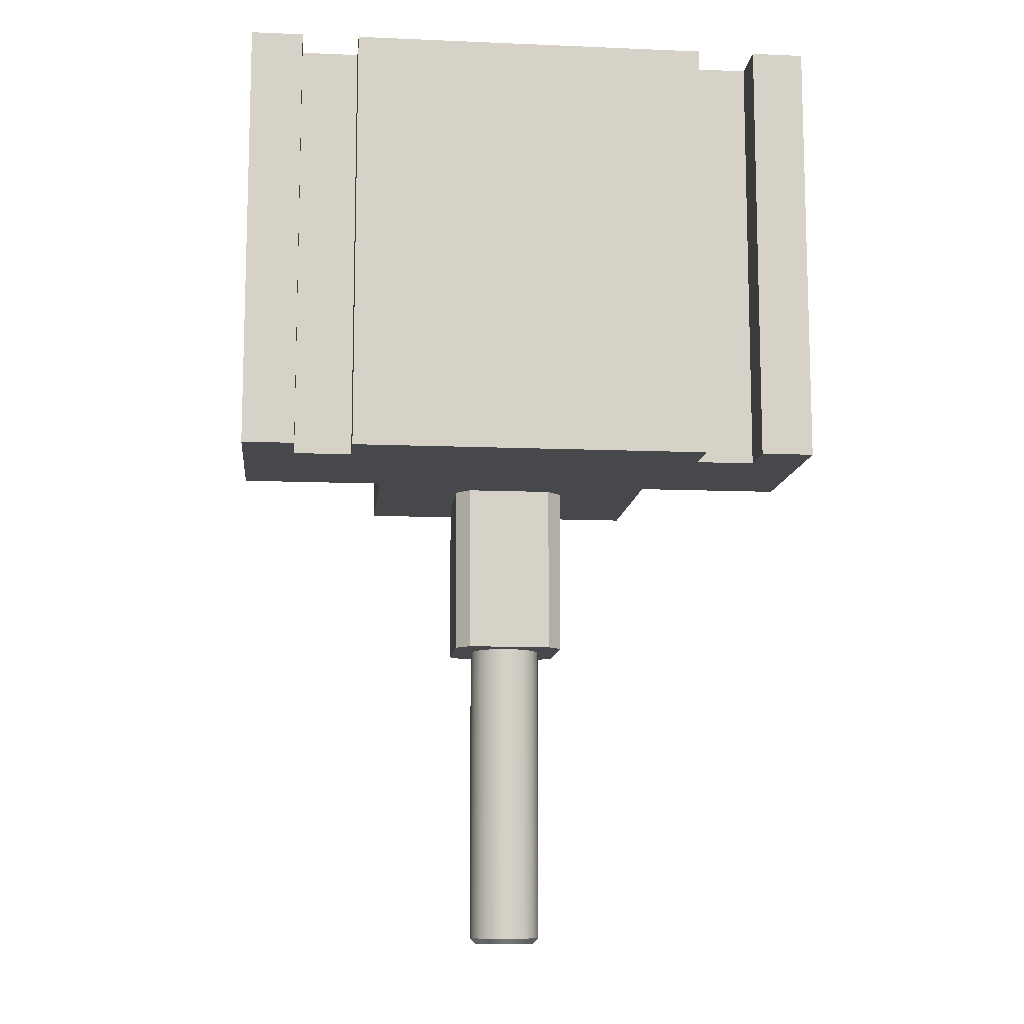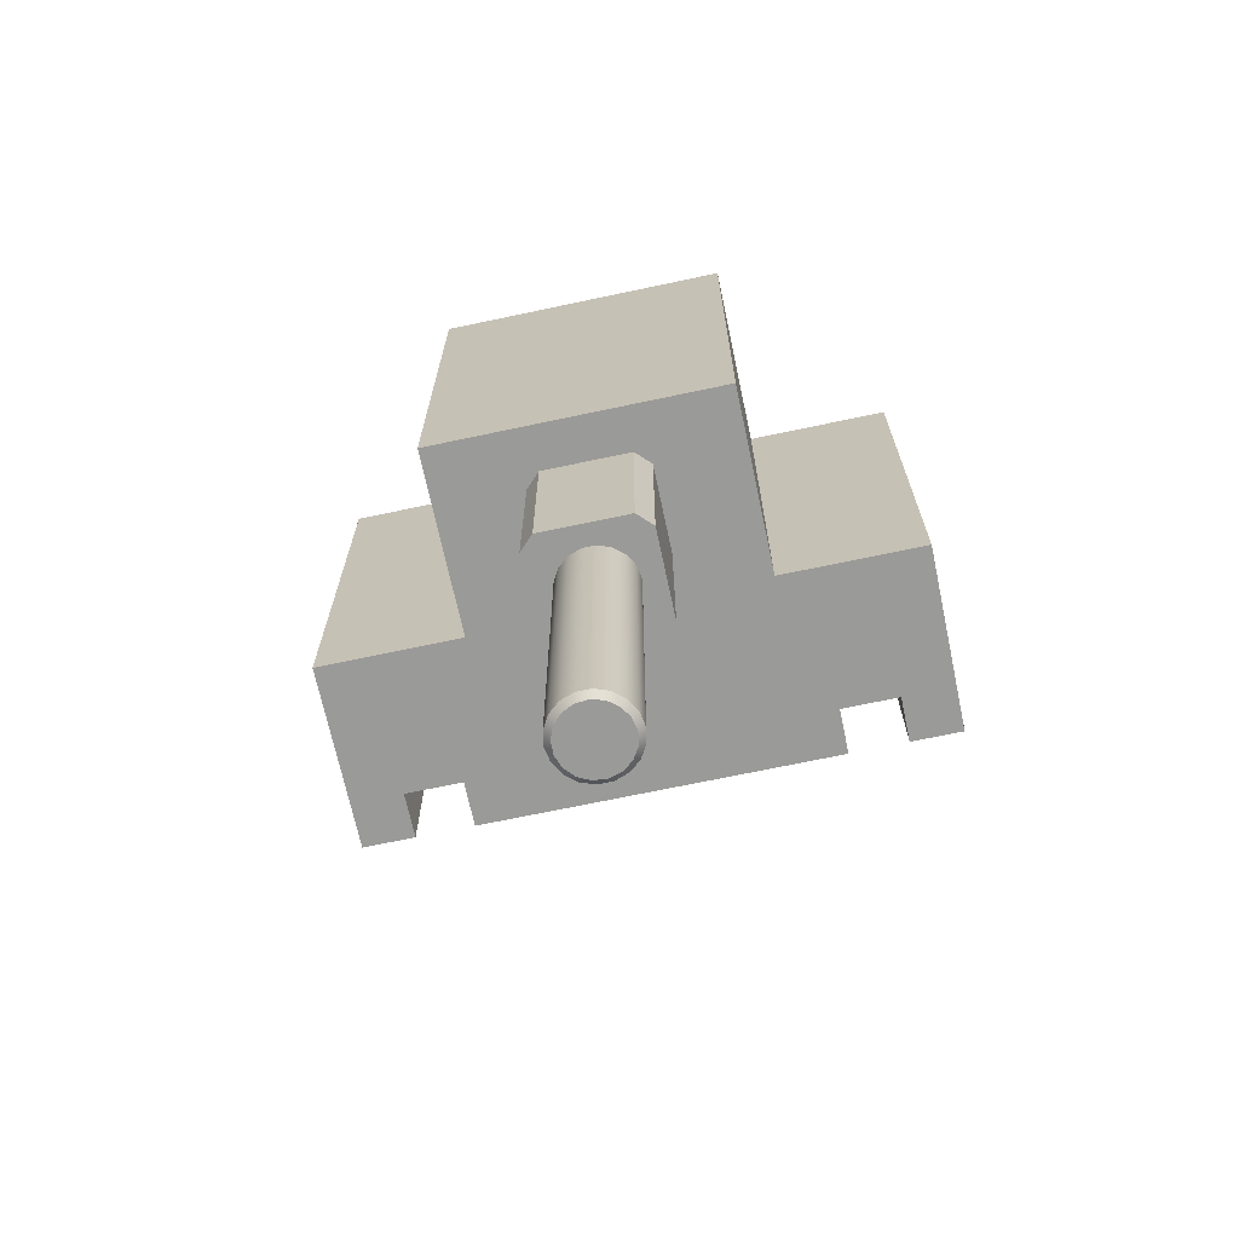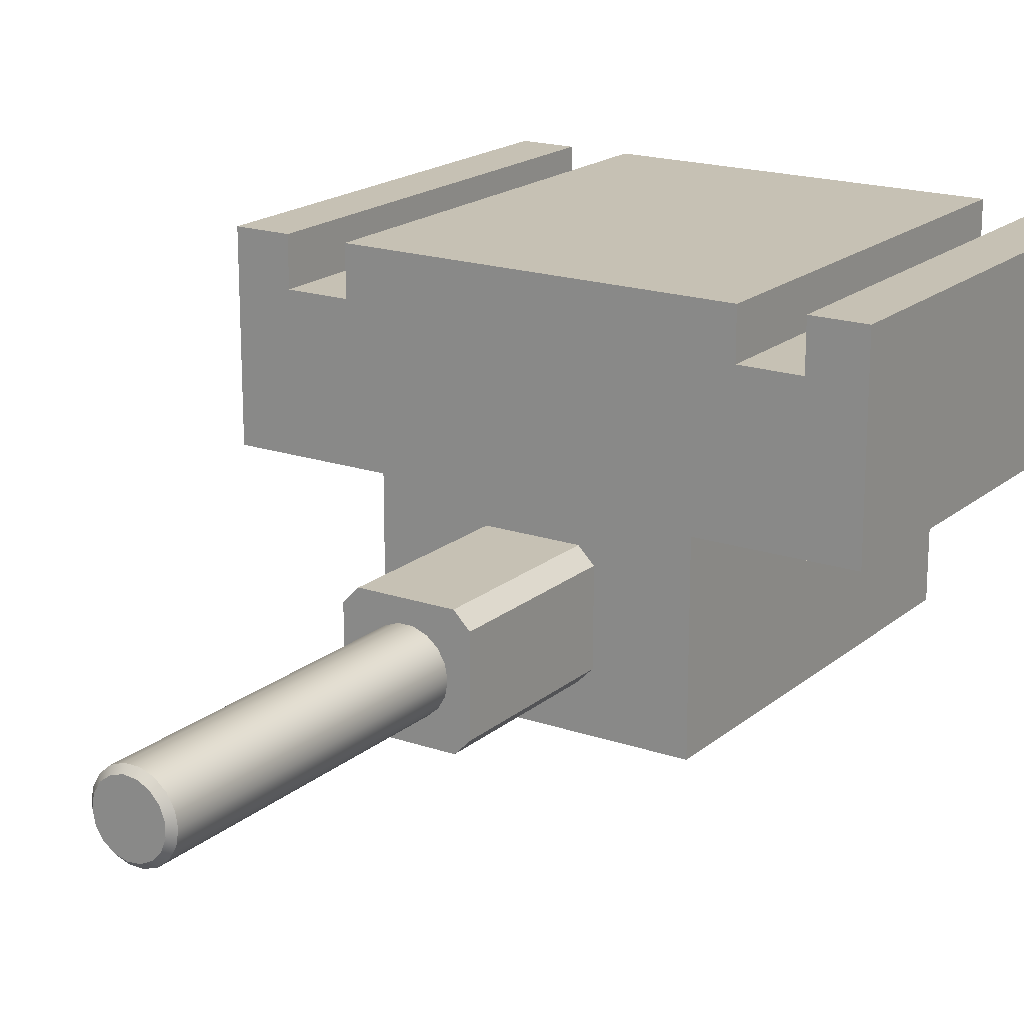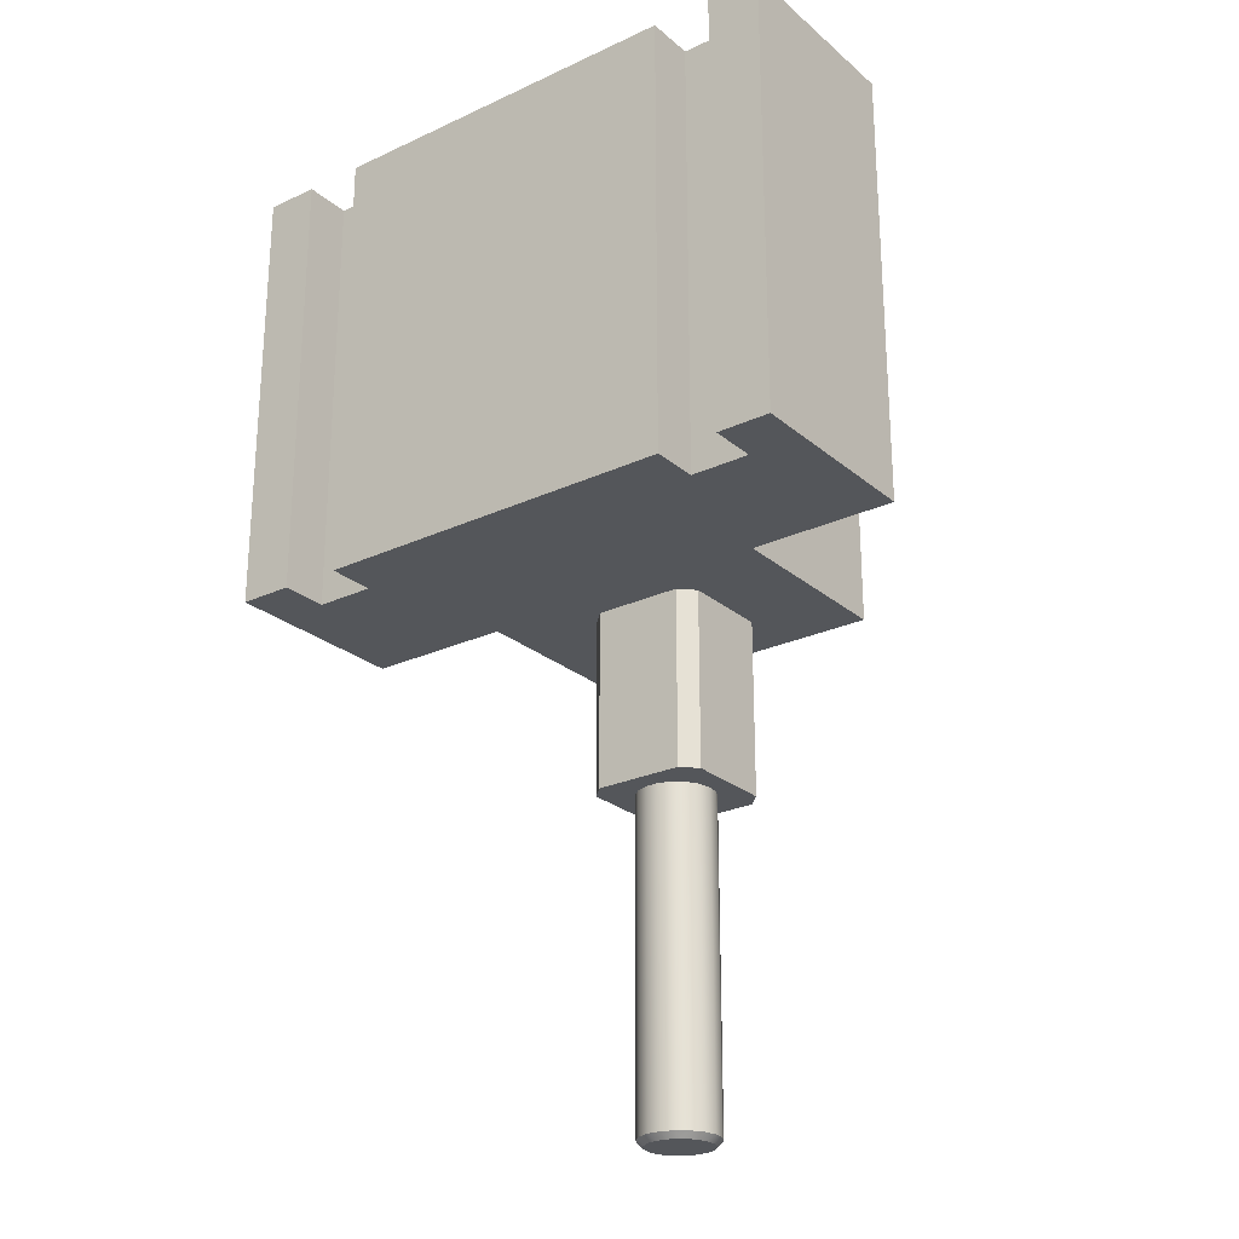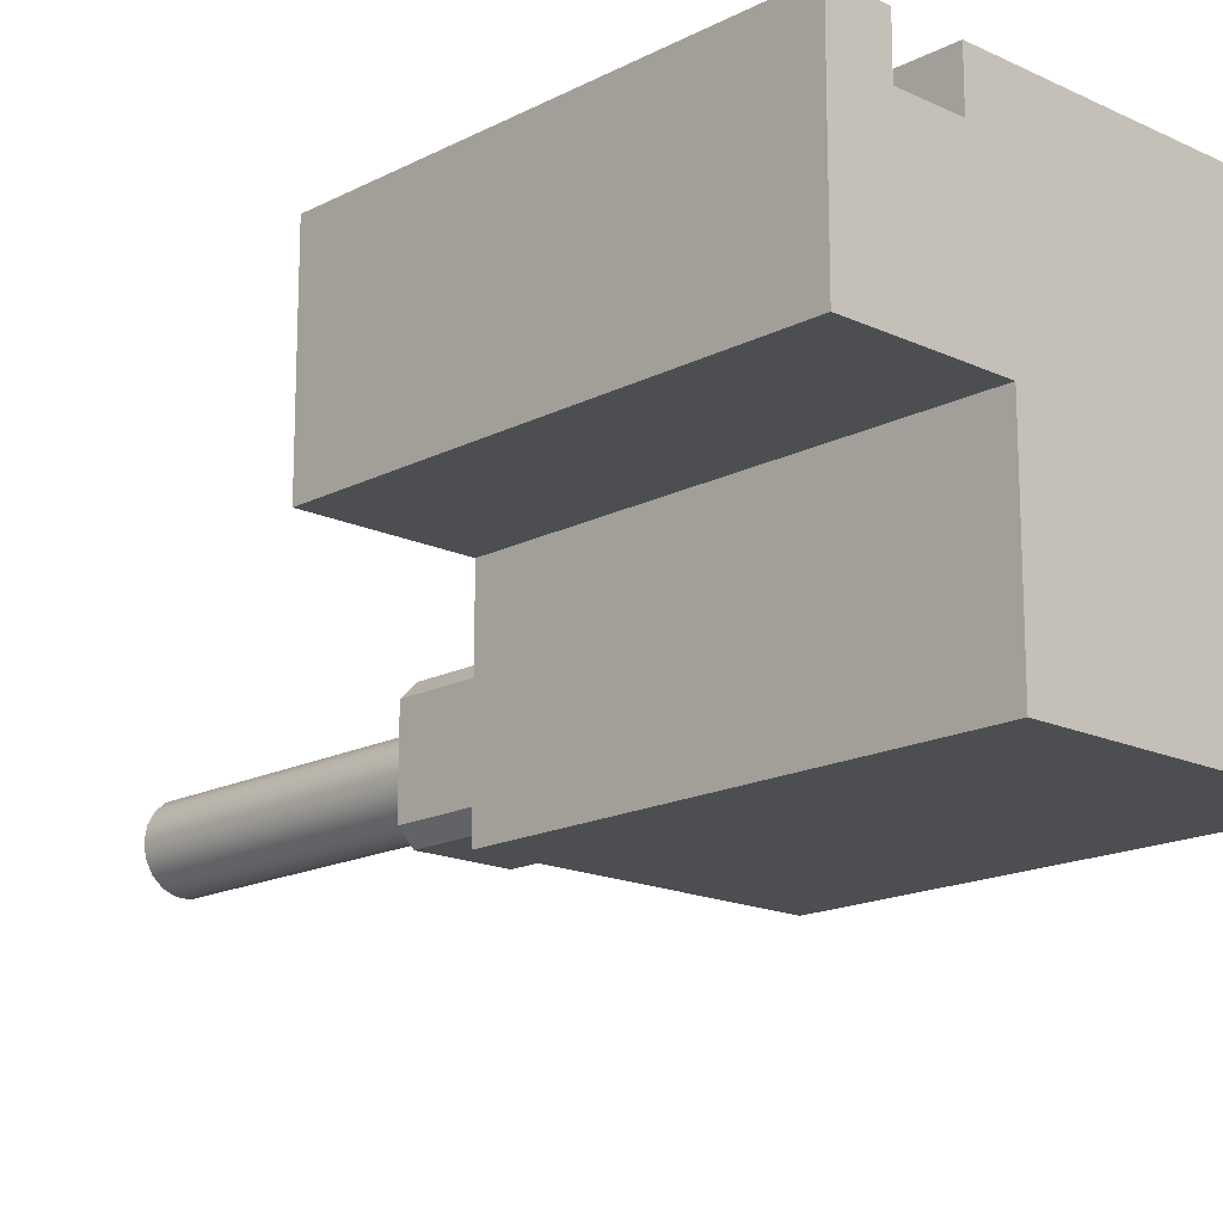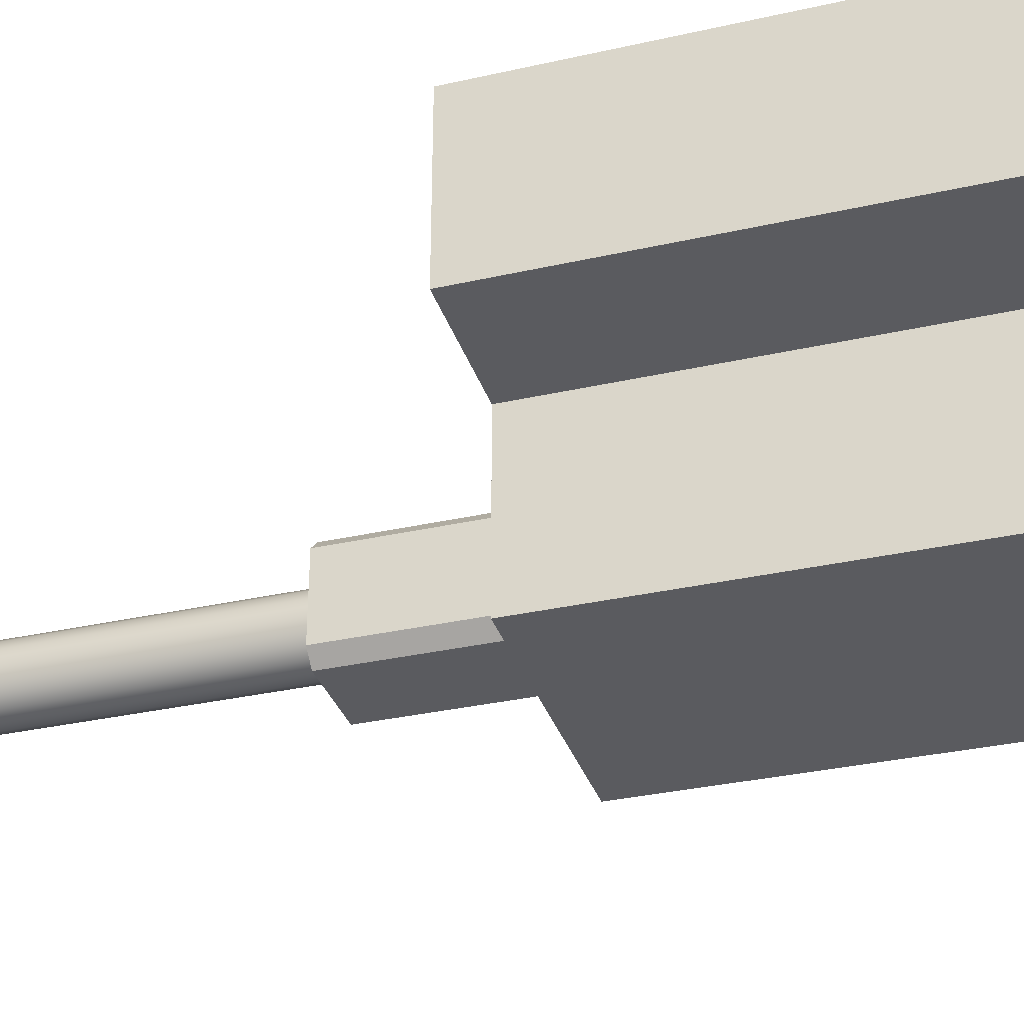
<metadata>
{"format":"obj","ext":"obj","renderer":"f3d","projection":"perspective","resolution":1024,"background":"white","views":[{"elev":-11.1,"azim":174.1,"up":"+Z"},{"elev":-69.2,"azim":12.0,"up":"+Z"},{"elev":18.5,"azim":-146.7,"up":"+Y"},{"elev":-25.1,"azim":-143.1,"up":"+Z"},{"elev":-16.6,"azim":-43.7,"up":"+Y"},{"elev":-33.4,"azim":-72.9,"up":"+Y"}]}
</metadata>
<code>
g Solid1
v -100 29 200
v -100 29 350
v -100 94 200
v -100 94 350
v -82 78 200
v -82 78 350
v -82 94 200
v -82 94 350
v -62 78 200
v -62 78 350
v -62 94 200
v -62 94 350
v -50 -35 200
v -50 -35 350
v -50 29 200
v -50 29 350
v -20 -15 140
v -20 -15 200
v -20 15 140
v -20 15 200
v -15 -20 140
v -15 -20 200
v -15 20 140
v -15 20 200
v -13 0 32
v -13 0 140
v -12.22 -4.446 32
v -12.22 -4.446 140
v -12.22 4.446 32
v -12.22 4.446 140
v -10.81 -2.021 30
v -10.81 2.021 30
v -9.959 -8.356 32
v -9.959 -8.356 140
v -9.959 8.356 32
v -9.959 8.356 140
v -9.352 -5.791 30
v -9.352 5.791 30
v -6.629 -8.778 30
v -6.629 8.778 30
v -6.5 -11.26 32
v -6.5 -11.26 140
v -6.5 11.26 32
v -6.5 11.26 140
v -3.01 -10.58 30
v -3.01 10.58 30
v -2.257 -12.8 32
v -2.257 -12.8 140
v -2.257 12.8 32
v -2.257 12.8 140
v 1.015 -10.95 30
v 1.015 10.95 30
v 2.257 -12.8 32
v 2.257 -12.8 140
v 2.257 12.8 32
v 2.257 12.8 140
v 4.903 -9.847 30
v 4.903 9.847 30
v 6.5 -11.26 32
v 6.5 -11.26 140
v 6.5 11.26 32
v 6.5 11.26 140
v 8.129 -7.411 30
v 8.129 7.411 30
v 9.959 -8.356 32
v 9.959 -8.356 140
v 9.959 8.356 32
v 9.959 8.356 140
v 10.26 -3.974 30
v 10.26 3.974 30
v 11 0 30
v 12.22 -4.446 32
v 12.22 -4.446 140
v 12.22 4.446 32
v 12.22 4.446 140
v 13 0 32
v 13 0 140
v 15 -20 140
v 15 -20 200
v 15 20 140
v 15 20 200
v 20 -15 140
v 20 -15 200
v 20 15 140
v 20 15 200
v 50 -35 200
v 50 -35 350
v 50 29 200
v 50 29 350
v 62 78 200
v 62 78 350
v 62 94 200
v 62 94 350
v 82 78 200
v 82 78 350
v 82 94 200
v 82 94 350
v 100 29 200
v 100 29 350
v 100 94 200
v 100 94 350
f 9 5 10
f 10 5 6
f 11 9 12
f 12 9 10
f 5 7 6
f 6 7 8
f 96 94 97
f 97 94 95
f 90 92 91
f 91 92 93
f 94 90 95
f 95 90 91
f 97 101 96
f 96 101 100
f 12 93 11
f 11 93 92
f 7 5 3
f 3 5 1
f 1 5 15
f 15 5 9
f 15 9 24
f 24 9 90
f 24 90 81
f 81 90 88
f 81 88 85
f 85 88 83
f 83 88 86
f 83 86 79
f 79 86 13
f 79 13 22
f 22 13 18
f 18 13 15
f 18 15 20
f 20 15 24
f 11 92 9
f 9 92 90
f 90 94 88
f 88 94 98
f 98 94 100
f 100 94 96
f 74 76 71
f 71 76 72
f 71 72 69
f 69 72 65
f 69 65 63
f 63 65 59
f 63 59 57
f 57 59 53
f 57 53 51
f 51 53 47
f 51 47 45
f 45 47 41
f 45 41 39
f 39 41 33
f 39 33 37
f 37 33 27
f 37 27 31
f 31 27 25
f 31 25 32
f 32 25 29
f 32 29 38
f 38 29 35
f 38 35 40
f 40 35 43
f 40 43 46
f 46 43 49
f 46 49 52
f 52 49 55
f 52 55 58
f 58 55 61
f 58 61 64
f 64 61 67
f 64 67 70
f 70 67 74
f 70 74 71
f 30 29 26
f 26 29 25
f 26 25 28
f 28 25 27
f 28 27 34
f 34 27 33
f 34 33 42
f 42 33 41
f 42 41 48
f 48 41 47
f 48 47 54
f 54 47 53
f 54 53 60
f 60 53 59
f 60 59 66
f 66 59 65
f 66 65 73
f 73 65 72
f 73 72 77
f 77 72 76
f 77 76 75
f 75 76 74
f 75 74 68
f 68 74 67
f 68 67 62
f 62 67 61
f 62 61 56
f 56 61 55
f 56 55 50
f 50 55 49
f 50 49 44
f 44 49 43
f 44 43 36
f 36 43 35
f 36 35 30
f 30 35 29
f 69 63 71
f 71 63 70
f 70 63 64
f 64 63 57
f 64 57 58
f 58 57 51
f 58 51 52
f 52 51 45
f 52 45 46
f 46 45 39
f 46 39 40
f 40 39 37
f 40 37 38
f 38 37 31
f 38 31 32
f 80 81 84
f 84 81 85
f 84 68 80
f 80 68 62
f 80 62 56
f 82 77 84
f 84 77 75
f 84 75 68
f 78 66 82
f 82 66 73
f 82 73 77
f 21 54 78
f 78 54 60
f 78 60 66
f 17 34 21
f 21 34 42
f 21 42 48
f 19 26 17
f 17 26 28
f 17 28 34
f 23 36 19
f 19 36 30
f 19 30 26
f 80 50 23
f 23 50 44
f 23 44 36
f 48 54 21
f 56 50 80
f 85 83 84
f 84 83 82
f 82 83 78
f 78 83 79
f 19 20 23
f 23 20 24
f 19 17 20
f 20 17 18
f 21 22 17
f 17 22 18
f 79 22 78
f 78 22 21
f 80 23 81
f 81 23 24
f 15 13 16
f 16 13 14
f 1 15 2
f 2 15 16
f 3 1 4
f 4 1 2
f 7 3 8
f 8 3 4
f 98 100 99
f 99 100 101
f 88 98 89
f 89 98 99
f 86 88 87
f 87 88 89
f 13 86 14
f 14 86 87
f 8 4 6
f 6 4 2
f 6 2 16
f 14 87 16
f 16 87 89
f 16 89 10
f 10 89 91
f 10 91 12
f 12 91 93
f 91 89 95
f 95 89 99
f 95 99 101
f 101 97 95
f 10 6 16

</code>
